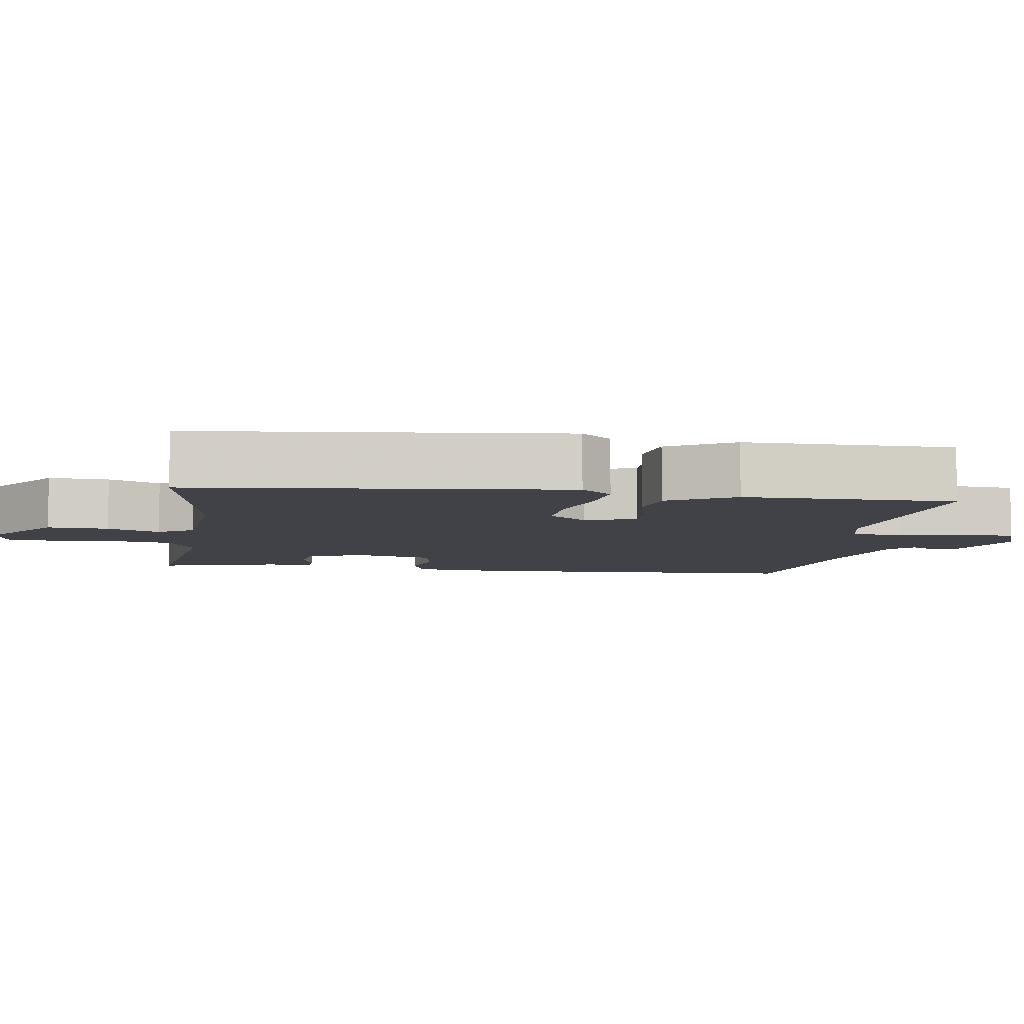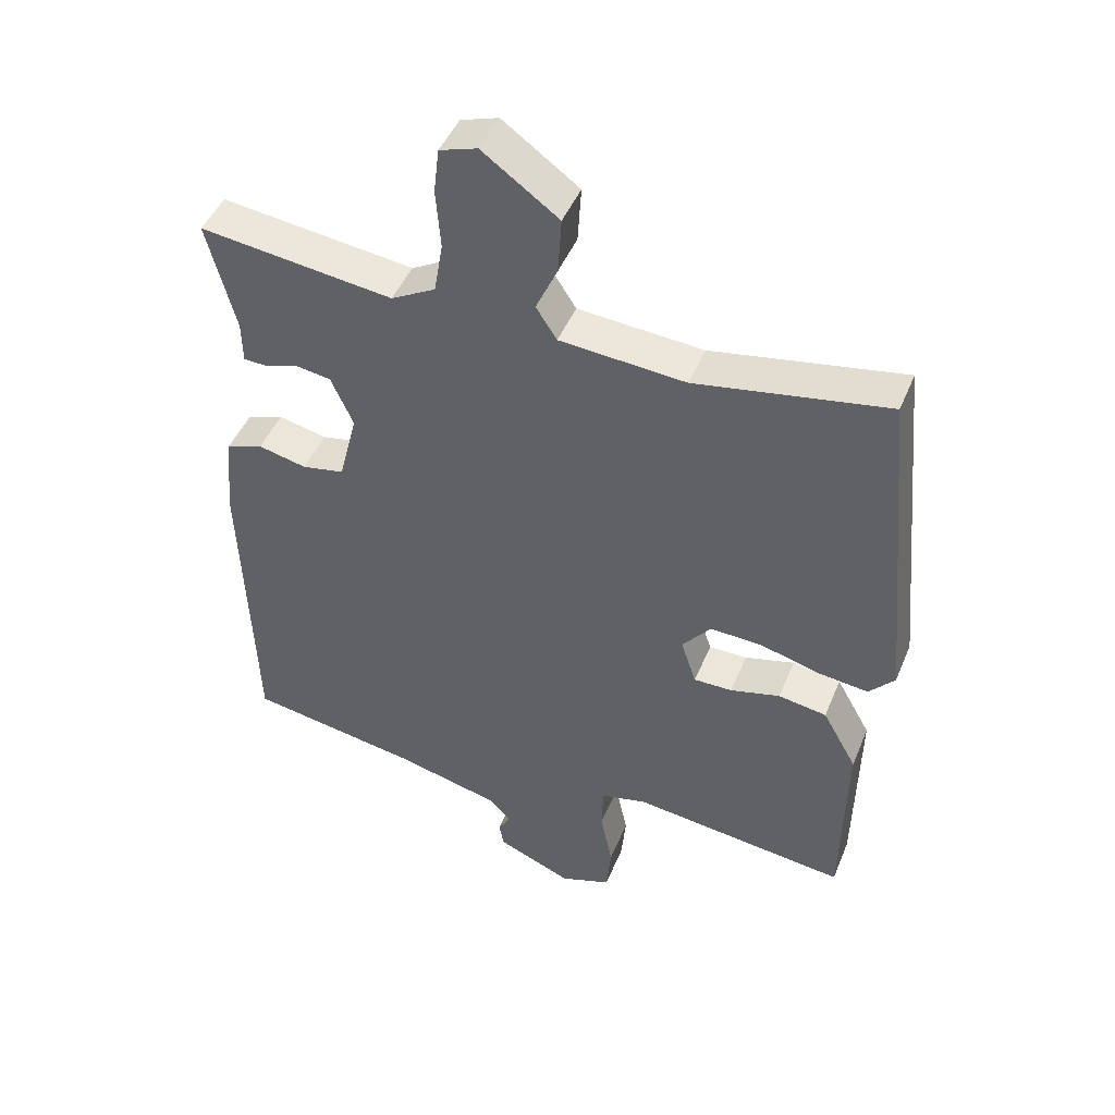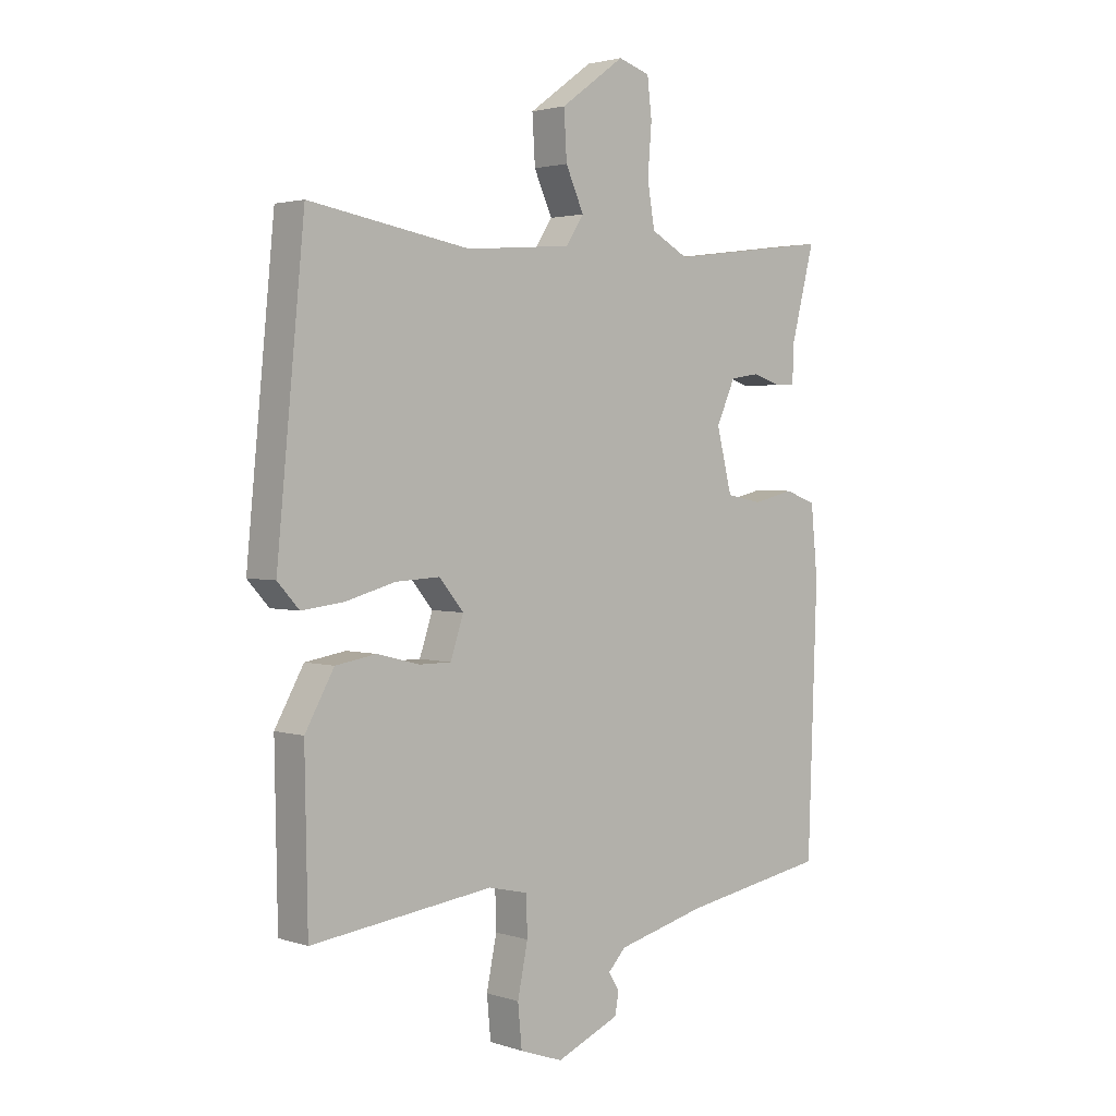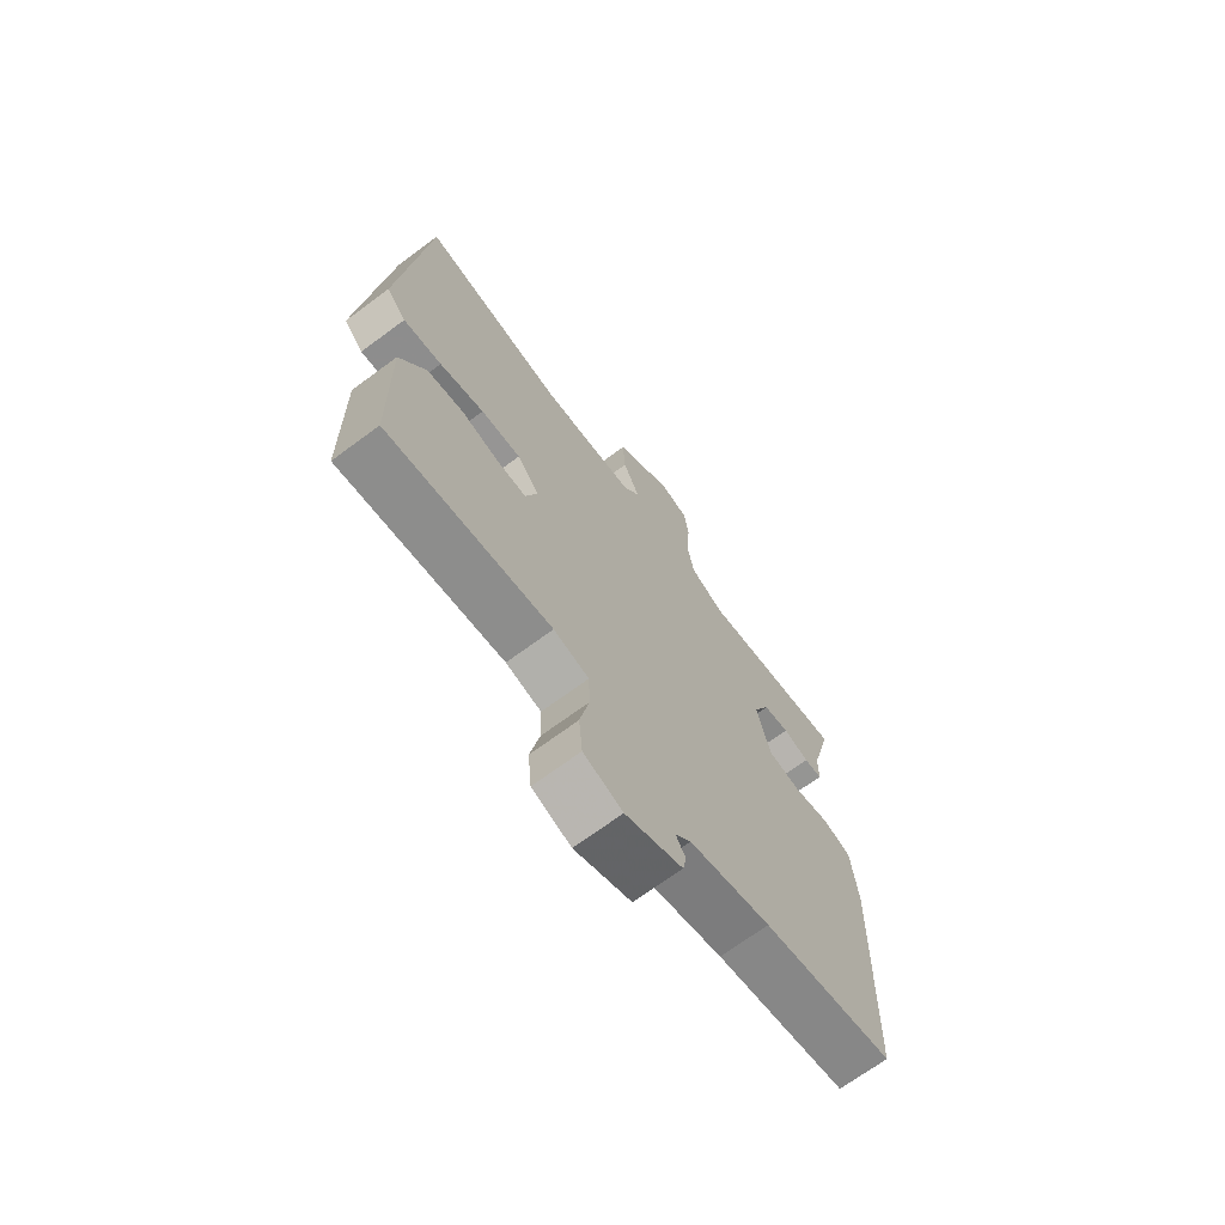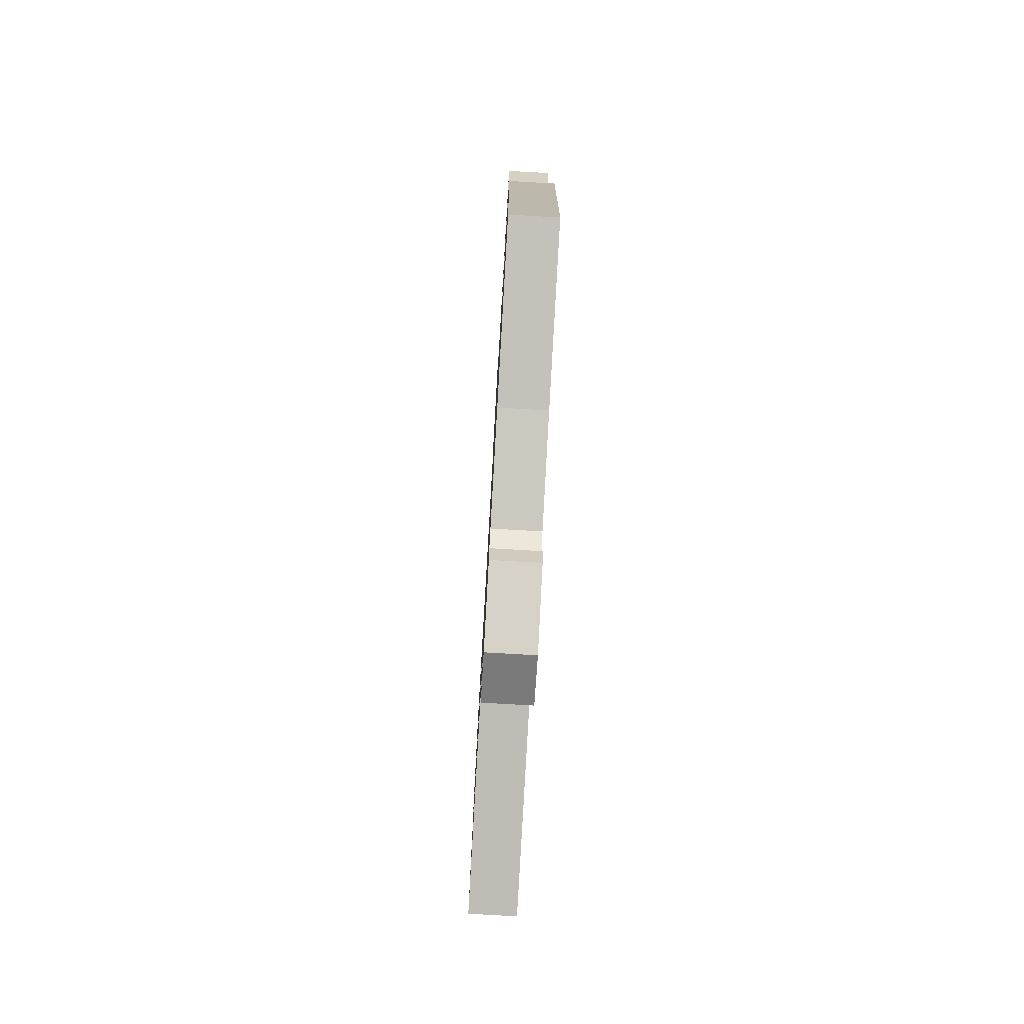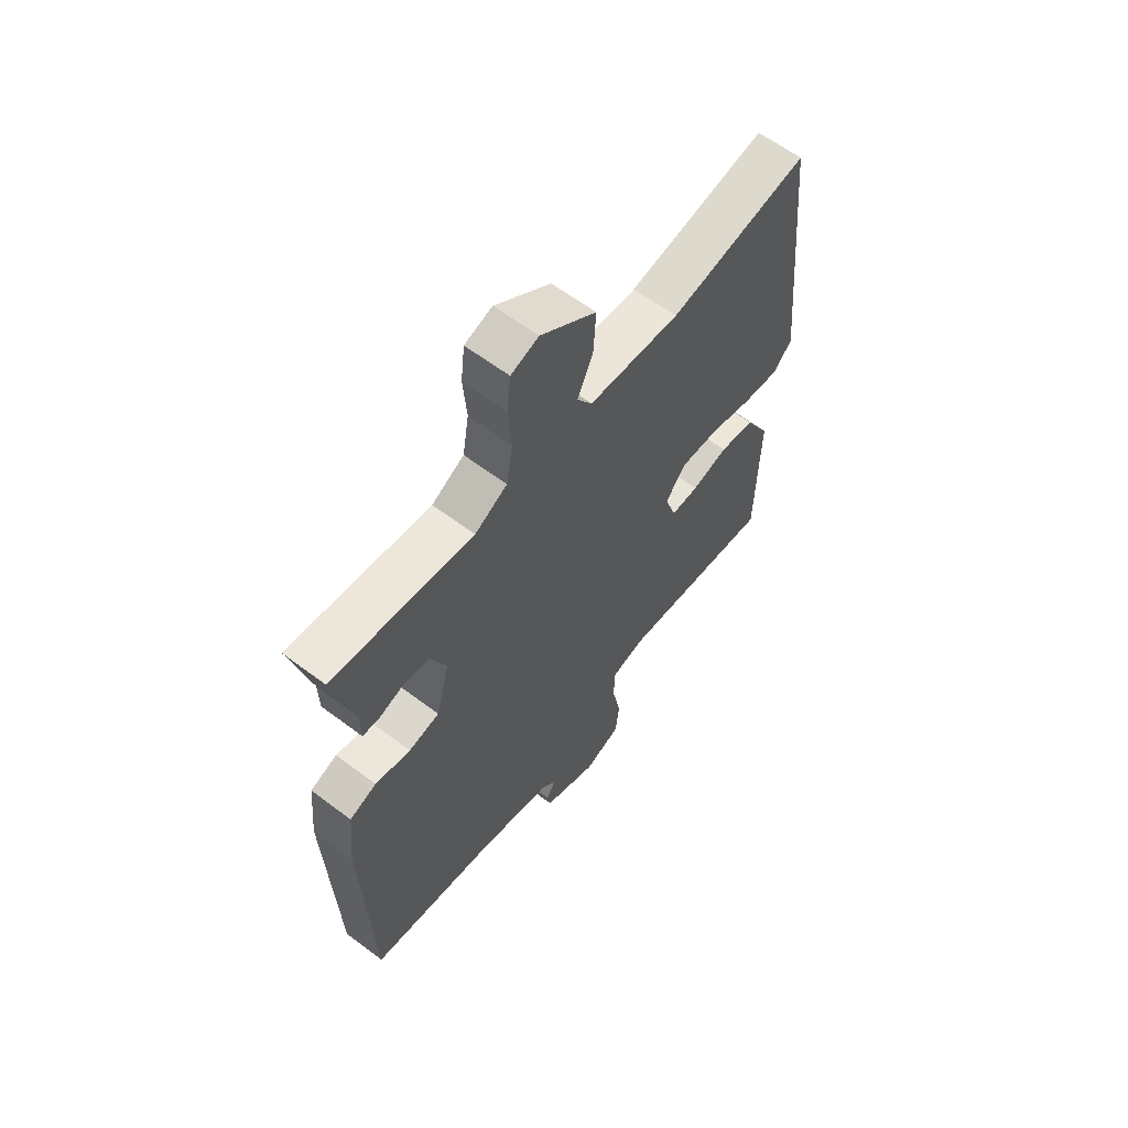
<metadata>
{"format":"obj","ext":"obj","renderer":"f3d","projection":"perspective","resolution":1024,"background":"white","views":[{"elev":-6.8,"azim":82.0,"up":"+Y"},{"elev":46.1,"azim":21.7,"up":"+Z"},{"elev":2.5,"azim":138.1,"up":"+Z"},{"elev":-69.8,"azim":126.5,"up":"+Z"},{"elev":-77.8,"azim":-93.3,"up":"+Z"},{"elev":61.6,"azim":-52.5,"up":"+Z"}]}
</metadata>
<code>
v 0.5 0.07 -0.5
v 0.179 0.07 -0.46
v 0.11 0.07 -0.476
v 0.108 0.07 -0.545
v 0.126 0.07 -0.633
v 0.119 0.07 -0.707
v 0.043 0.07 -0.734
v -0.068 0.07 -0.686
v -0.075 0.07 -0.649
v -0.056 0.07 -0.617
v -0.087 0.07 -0.584
v -0.245 0.07 -0.544
v -0.5 0.07 -0.5
v -0.516 0.07 -0.041
v -0.504 0.07 0.083
v -0.449 0.07 0.103
v -0.377 0.07 0.086
v -0.314 0.07 0.098
v -0.287 0.07 0.206
v -0.32 0.07 0.28
v -0.371 0.07 0.288
v -0.422 0.07 0.272
v -0.457 0.07 0.274
v -0.458 0.07 0.336
v -0.5 0.07 0.5
v -0.213 0.07 0.463
v -0.147 0.07 0.499
v -0.134 0.07 0.576
v -0.141 0.07 0.664
v -0.133 0.07 0.732
v -0.077 0.07 0.75
v 0.036 0.07 0.668
v 0.031 0.07 0.585
v -0.001 0.07 0.514
v 0.03 0.07 0.466
v 0.216 0.07 0.451
v 0.5 0.07 0.5
v 0.549 0.07 -0.005
v 0.511 0.07 -0.047
v 0.436 0.07 -0.038
v 0.349 0.07 -0.014
v 0.271 0.07 -0.01
v 0.228 0.07 -0.062
v 0.251 0.07 -0.131
v 0.308 0.07 -0.131
v 0.382 0.07 -0.112
v 0.454 0.07 -0.124
v 0.505 0.07 -0.215
v 0.5 0 -0.5
v 0.179 0 -0.46
v 0.11 0 -0.476
v 0.108 0 -0.545
v 0.126 0 -0.633
v 0.119 0 -0.707
v 0.043 0 -0.734
v -0.068 0 -0.686
v -0.075 0 -0.649
v -0.056 0 -0.617
v -0.087 0 -0.584
v -0.245 0 -0.544
v -0.5 0 -0.5
v -0.516 0 -0.041
v -0.504 0 0.083
v -0.449 0 0.103
v -0.377 0 0.086
v -0.314 0 0.098
v -0.287 0 0.206
v -0.32 0 0.28
v -0.371 0 0.288
v -0.422 0 0.272
v -0.457 0 0.274
v -0.458 0 0.336
v -0.5 0 0.5
v -0.213 0 0.463
v -0.147 0 0.499
v -0.134 0 0.576
v -0.141 0 0.664
v -0.133 0 0.732
v -0.077 0 0.75
v 0.036 0 0.668
v 0.031 0 0.585
v -0.001 0 0.514
v 0.03 0 0.466
v 0.216 0 0.451
v 0.5 0 0.5
v 0.549 0 -0.005
v 0.511 0 -0.047
v 0.436 0 -0.038
v 0.349 0 -0.014
v 0.271 0 -0.01
v 0.228 0 -0.062
v 0.251 0 -0.131
v 0.308 0 -0.131
v 0.382 0 -0.112
v 0.454 0 -0.124
v 0.505 0 -0.215
f 48 1 2
f 47 48 2
f 46 47 2
f 45 46 2
f 44 45 2 3
f 43 44 3
f 39 40 41
f 38 39 41
f 37 38 41
f 36 37 41
f 35 36 41 42
f 34 35 42 43
f 32 33 34
f 31 32 34
f 30 31 34
f 29 30 34
f 28 29 34
f 34 43 3
f 28 34 3
f 27 28 3
f 24 25 26
f 23 24 26
f 22 23 26
f 21 22 26
f 20 21 26 27
f 15 16 17
f 14 15 17
f 13 14 17
f 12 13 17
f 11 12 17 18
f 10 11 18 19
f 8 9 10
f 7 8 10
f 6 7 10
f 5 6 10
f 4 5 10
f 27 3 4
f 20 27 4
f 19 20 4
f 4 10 19
f 50 49 96
f 50 96 95
f 50 95 94
f 50 94 93
f 51 50 93 92
f 51 92 91
f 89 88 87
f 89 87 86
f 89 86 85
f 89 85 84
f 90 89 84 83
f 91 90 83 82
f 82 81 80
f 82 80 79
f 82 79 78
f 82 78 77
f 82 77 76
f 51 91 82
f 51 82 76
f 51 76 75
f 74 73 72
f 74 72 71
f 74 71 70
f 74 70 69
f 75 74 69 68
f 65 64 63
f 65 63 62
f 65 62 61
f 65 61 60
f 66 65 60 59
f 67 66 59 58
f 58 57 56
f 58 56 55
f 58 55 54
f 58 54 53
f 58 53 52
f 52 51 75
f 52 75 68
f 52 68 67
f 67 58 52
f 1 49 50 2
f 2 50 51 3
f 3 51 52 4
f 4 52 53 5
f 5 53 54 6
f 6 54 55 7
f 7 55 56 8
f 8 56 57 9
f 9 57 58 10
f 10 58 59 11
f 11 59 60 12
f 12 60 61 13
f 13 61 62 14
f 14 62 63 15
f 15 63 64 16
f 16 64 65 17
f 17 65 66 18
f 18 66 67 19
f 19 67 68 20
f 20 68 69 21
f 21 69 70 22
f 22 70 71 23
f 23 71 72 24
f 24 72 73 25
f 25 73 74 26
f 26 74 75 27
f 27 75 76 28
f 28 76 77 29
f 29 77 78 30
f 30 78 79 31
f 31 79 80 32
f 32 80 81 33
f 33 81 82 34
f 34 82 83 35
f 35 83 84 36
f 36 84 85 37
f 37 85 86 38
f 38 86 87 39
f 39 87 88 40
f 40 88 89 41
f 41 89 90 42
f 42 90 91 43
f 43 91 92 44
f 44 92 93 45
f 45 93 94 46
f 46 94 95 47
f 47 95 96 48
f 48 96 49 1

</code>
